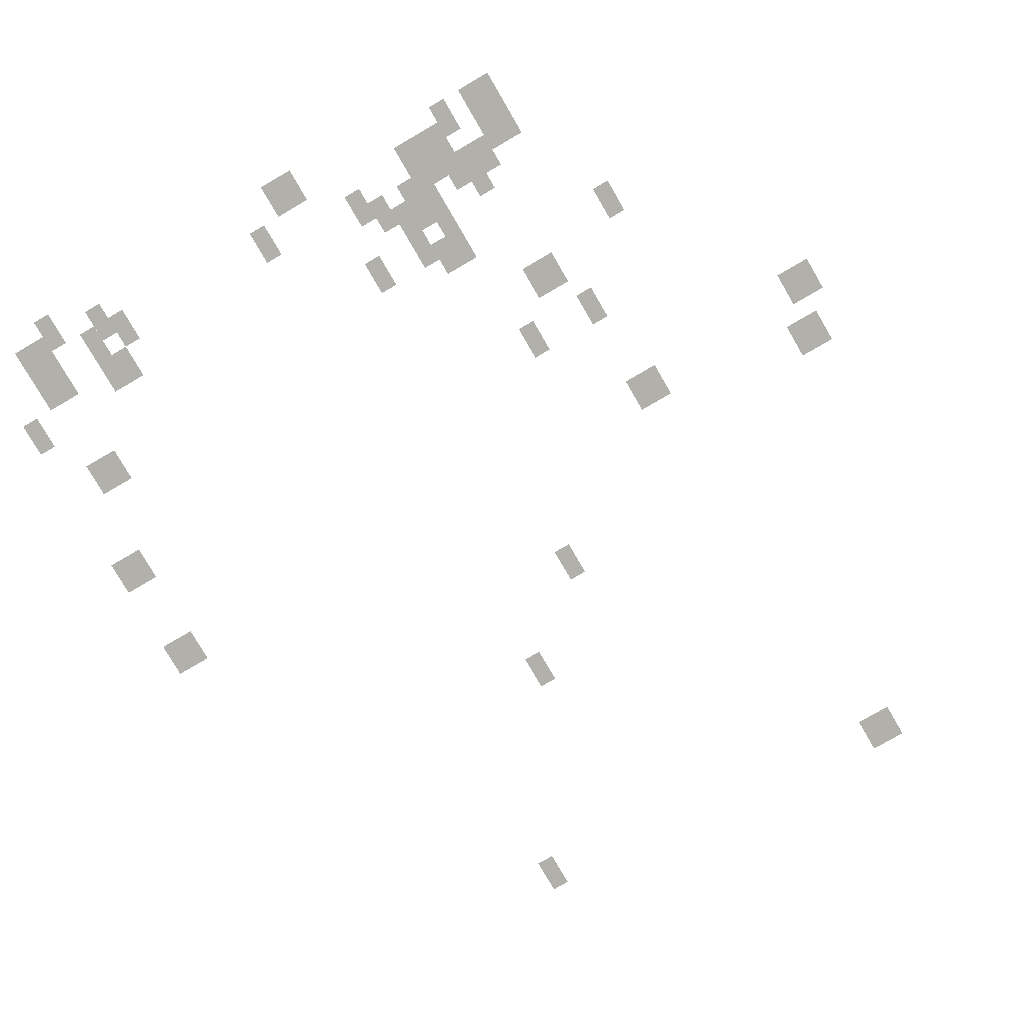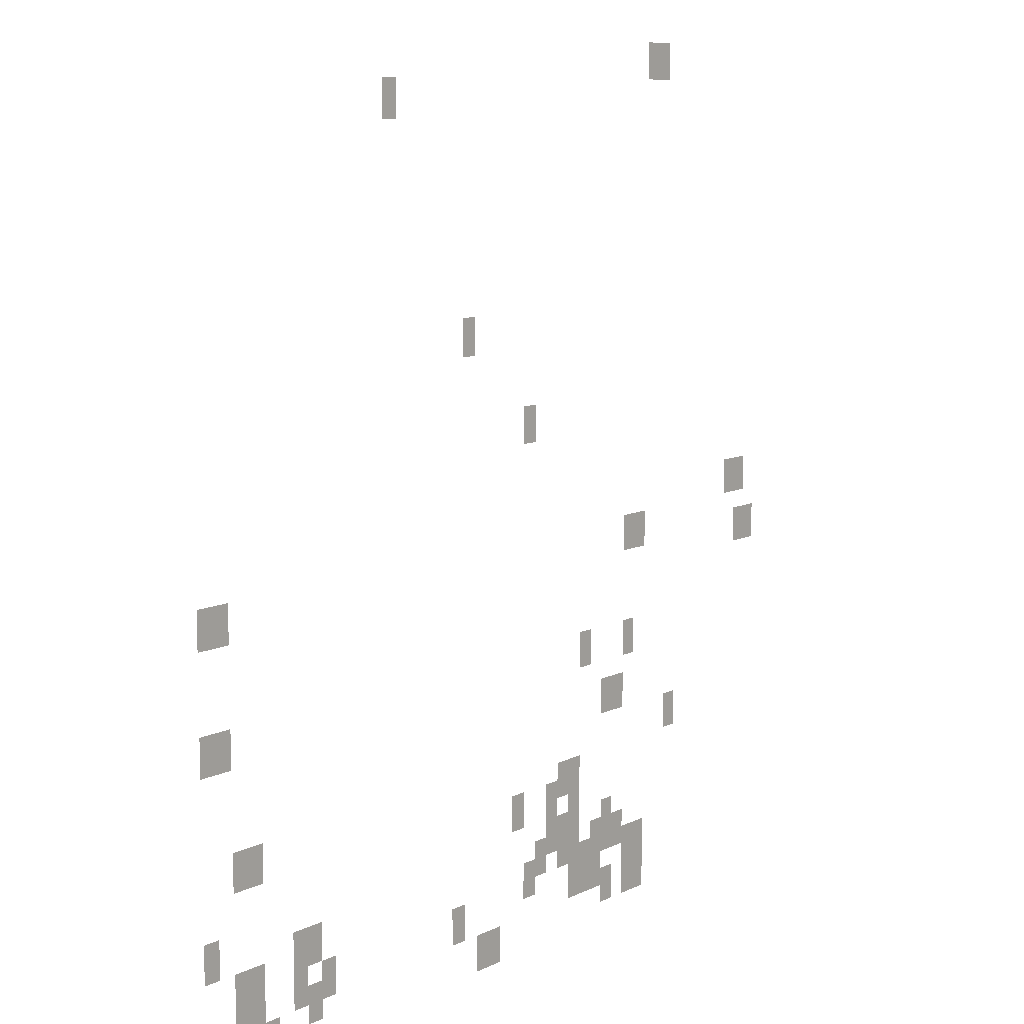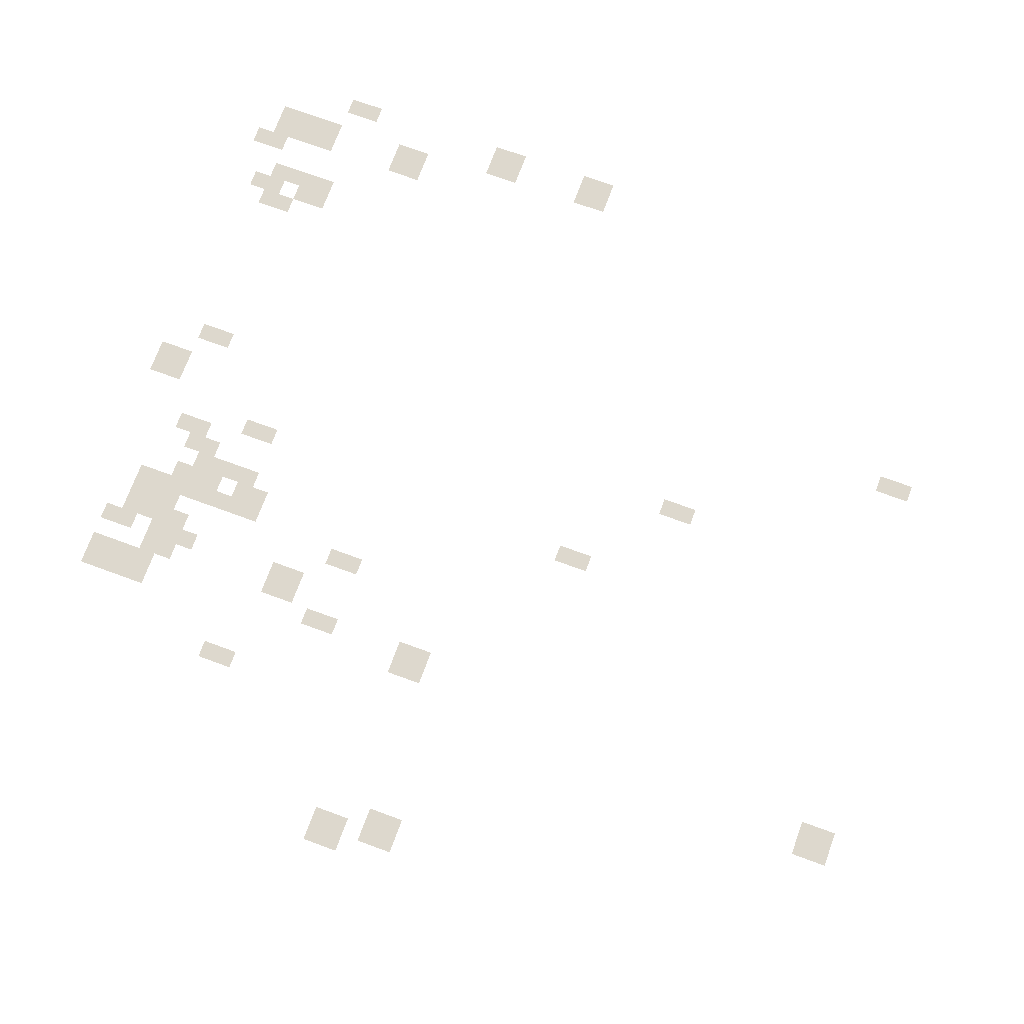
<metadata>
{"format":"obj","ext":"obj","renderer":"f3d","projection":"perspective","resolution":1024,"background":"white","views":[{"elev":-78.4,"azim":-149.8,"up":"+Y"},{"elev":9.6,"azim":128.7,"up":"+Z"},{"elev":72.1,"azim":-69.8,"up":"+Y"}]}
</metadata>
<code>
g Grass_0_Cluster303
v 187.9 0.1917 442.9
v 186.6 0.1917 442.9
v 187.9 0.1917 444.1
v 186.6 0.1917 444.1
v 201.9 0.1917 441.6
v 201.3 0.1917 441.6
v 201.9 0.1917 442.9
v 201.3 0.1917 442.9
v 198.1 0.1917 433.9
v 197.5 0.1917 433.9
v 198.1 0.1917 435.2
v 197.5 0.1917 435.2
v 194.9 0.1917 430.7
v 194.3 0.1917 430.7
v 194.9 0.1917 432
v 194.3 0.1917 432
v 182.8 0.1917 427.5
v 181.5 0.1917 427.5
v 182.8 0.1917 428.8
v 181.5 0.1917 428.8
v 189.2 0.1917 426.2
v 187.9 0.1917 426.2
v 189.2 0.1917 427.5
v 187.9 0.1917 427.5
v 210.3 0.1917 426.2
v 209 0.1917 426.2
v 210.3 0.1917 427.5
v 209 0.1917 427.5
v 182.1 0.1917 425.6
v 180.8 0.1917 425.6
v 182.1 0.1917 426.9
v 180.8 0.1917 426.9
v 189.2 0.1917 422.4
v 188.5 0.1917 422.4
v 189.2 0.1917 423.7
v 188.5 0.1917 423.7
v 210.3 0.1917 422.4
v 209 0.1917 422.4
v 210.3 0.1917 423.7
v 209 0.1917 423.7
v 191.7 0.1917 422.4
v 191.1 0.1917 422.4
v 191.7 0.1917 423.7
v 191.1 0.1917 423.7
v 190.4 0.1917 420.5
v 189.2 0.1917 420.5
v 190.4 0.1917 421.7
v 189.2 0.1917 421.7
v 186.6 0.1917 419.2
v 186 0.1917 419.2
v 186.6 0.1917 420.5
v 186 0.1917 420.5
v 209 0.1917 418.5
v 207.7 0.1917 418.5
v 209 0.1917 419.8
v 207.7 0.1917 419.8
v 193 0.1917 417.9
v 191.7 0.1917 417.9
v 193 0.1917 419.2
v 191.7 0.1917 419.2
v 195.6 0.1917 417.3
v 194.9 0.1917 417.3
v 195.6 0.1917 418.5
v 194.9 0.1917 418.5
v 193.6 0.1917 417.3
v 193 0.1917 417.3
v 193.6 0.1917 418.5
v 193 0.1917 418.5
v 192.4 0.1917 416.6
v 191.7 0.1917 416.6
v 192.4 0.1917 417.9
v 191.7 0.1917 417.9
v 210.3 0.1917 416
v 209.6 0.1917 416
v 210.3 0.1917 417.3
v 209.6 0.1917 417.3
v 193.6 0.1917 416
v 192.4 0.1917 416
v 193.6 0.1917 417.3
v 192.4 0.1917 417.3
v 190.4 0.1917 416
v 189.8 0.1917 416
v 190.4 0.1917 417.3
v 189.8 0.1917 417.3
v 190.4 0.1917 415.3
v 189.2 0.1917 415.3
v 190.4 0.1917 416.6
v 189.2 0.1917 416.6
v 193 0.1917 415.3
v 191.7 0.1917 415.3
v 193 0.1917 416.6
v 191.7 0.1917 416.6
v 194.3 0.1917 415.3
v 193.6 0.1917 415.3
v 194.3 0.1917 416.6
v 193.6 0.1917 416.6
v 206.4 0.1917 415.3
v 205.1 0.1917 415.3
v 206.4 0.1917 416.6
v 205.1 0.1917 416.6
v 191.1 0.1917 415.3
v 190.4 0.1917 415.3
v 191.1 0.1917 416.6
v 190.4 0.1917 416.6
v 194.9 0.1917 414.7
v 194.3 0.1917 414.7
v 194.9 0.1917 416
v 194.3 0.1917 416
v 189.2 0.1917 414.7
v 188.5 0.1917 414.7
v 189.2 0.1917 416
v 188.5 0.1917 416
v 209 0.1917 414.7
v 207.7 0.1917 414.7
v 209 0.1917 416
v 207.7 0.1917 416
v 189.2 0.1917 414.7
v 187.9 0.1917 414.7
v 189.2 0.1917 416
v 187.9 0.1917 416
v 191.7 0.1917 414.7
v 191.1 0.1917 414.7
v 191.7 0.1917 416
v 191.1 0.1917 416
v 192.4 0.1917 414.1
v 191.7 0.1917 414.1
v 192.4 0.1917 415.3
v 191.7 0.1917 415.3
v 205.1 0.1917 414.1
v 204.5 0.1917 414.1
v 205.1 0.1917 415.3
v 204.5 0.1917 415.3
v 206.4 0.1917 414.1
v 205.8 0.1917 414.1
v 206.4 0.1917 415.3
v 205.8 0.1917 415.3
v 191.7 0.1917 414.1
v 190.4 0.1917 414.1
v 191.7 0.1917 415.3
v 190.4 0.1917 415.3
v 198.8 0.1917 414.1
v 198.1 0.1917 414.1
v 198.8 0.1917 415.3
v 198.1 0.1917 415.3
v 188.5 0.1917 413.4
v 187.9 0.1917 413.4
v 188.5 0.1917 414.7
v 187.9 0.1917 414.7
v 189.2 0.1917 413.4
v 188.5 0.1917 413.4
v 189.2 0.1917 414.7
v 188.5 0.1917 414.7
v 209 0.1917 413.4
v 207.7 0.1917 413.4
v 209 0.1917 414.7
v 207.7 0.1917 414.7
v 205.8 0.1917 413.4
v 205.1 0.1917 413.4
v 205.8 0.1917 414.7
v 205.1 0.1917 414.7
v 190.4 0.1917 413.4
v 189.8 0.1917 413.4
v 190.4 0.1917 414.7
v 189.8 0.1917 414.7
v 207.7 0.1917 412.8
v 207.1 0.1917 412.8
v 207.7 0.1917 414.1
v 207.1 0.1917 414.1
v 197.5 0.1917 412.8
v 196.2 0.1917 412.8
v 197.5 0.1917 414.1
v 196.2 0.1917 414.1
g Grass_0_Cluster303_0
f 2 3 1
f 2 4 3
f 6 7 5
f 6 8 7
f 10 11 9
f 10 12 11
f 14 15 13
f 14 16 15
f 18 19 17
f 18 20 19
f 22 23 21
f 22 24 23
f 26 27 25
f 26 28 27
f 30 31 29
f 30 32 31
f 34 35 33
f 34 36 35
f 38 39 37
f 38 40 39
f 42 43 41
f 42 44 43
f 46 47 45
f 46 48 47
f 50 51 49
f 50 52 51
f 54 55 53
f 54 56 55
f 58 59 57
f 58 60 59
f 62 63 61
f 62 64 63
f 66 67 65
f 66 68 67
f 70 71 69
f 70 72 71
f 74 75 73
f 74 76 75
f 78 79 77
f 78 80 79
f 82 83 81
f 82 84 83
f 86 87 85
f 86 88 87
f 90 91 89
f 90 92 91
f 94 95 93
f 94 96 95
f 98 99 97
f 98 100 99
f 102 103 101
f 102 104 103
f 106 107 105
f 106 108 107
f 110 111 109
f 110 112 111
f 114 115 113
f 114 116 115
f 118 119 117
f 118 120 119
f 122 123 121
f 122 124 123
f 126 127 125
f 126 128 127
f 130 131 129
f 130 132 131
f 134 135 133
f 134 136 135
f 138 139 137
f 138 140 139
f 142 143 141
f 142 144 143
f 146 147 145
f 146 148 147
f 150 151 149
f 150 152 151
f 154 155 153
f 154 156 155
f 158 159 157
f 158 160 159
f 162 163 161
f 162 164 163
f 166 167 165
f 166 168 167
f 170 171 169
f 170 172 171

</code>
